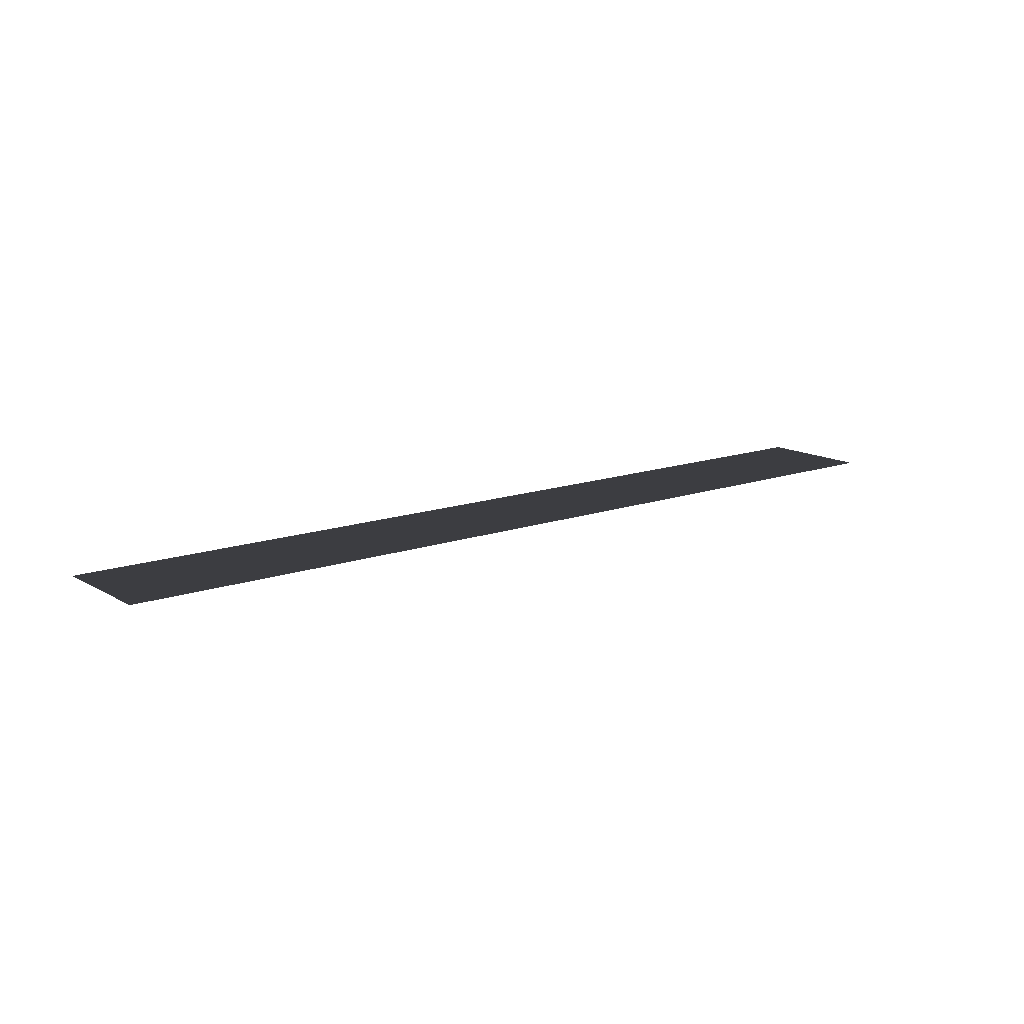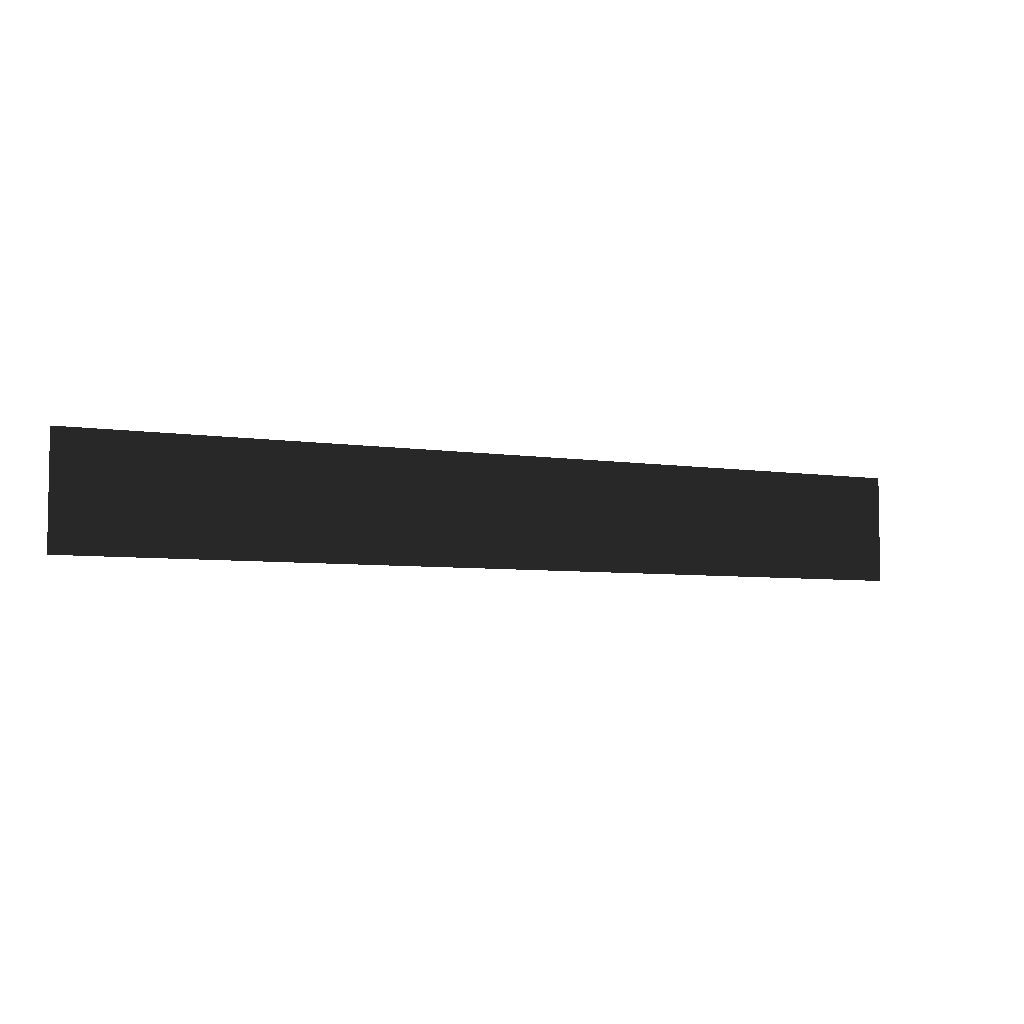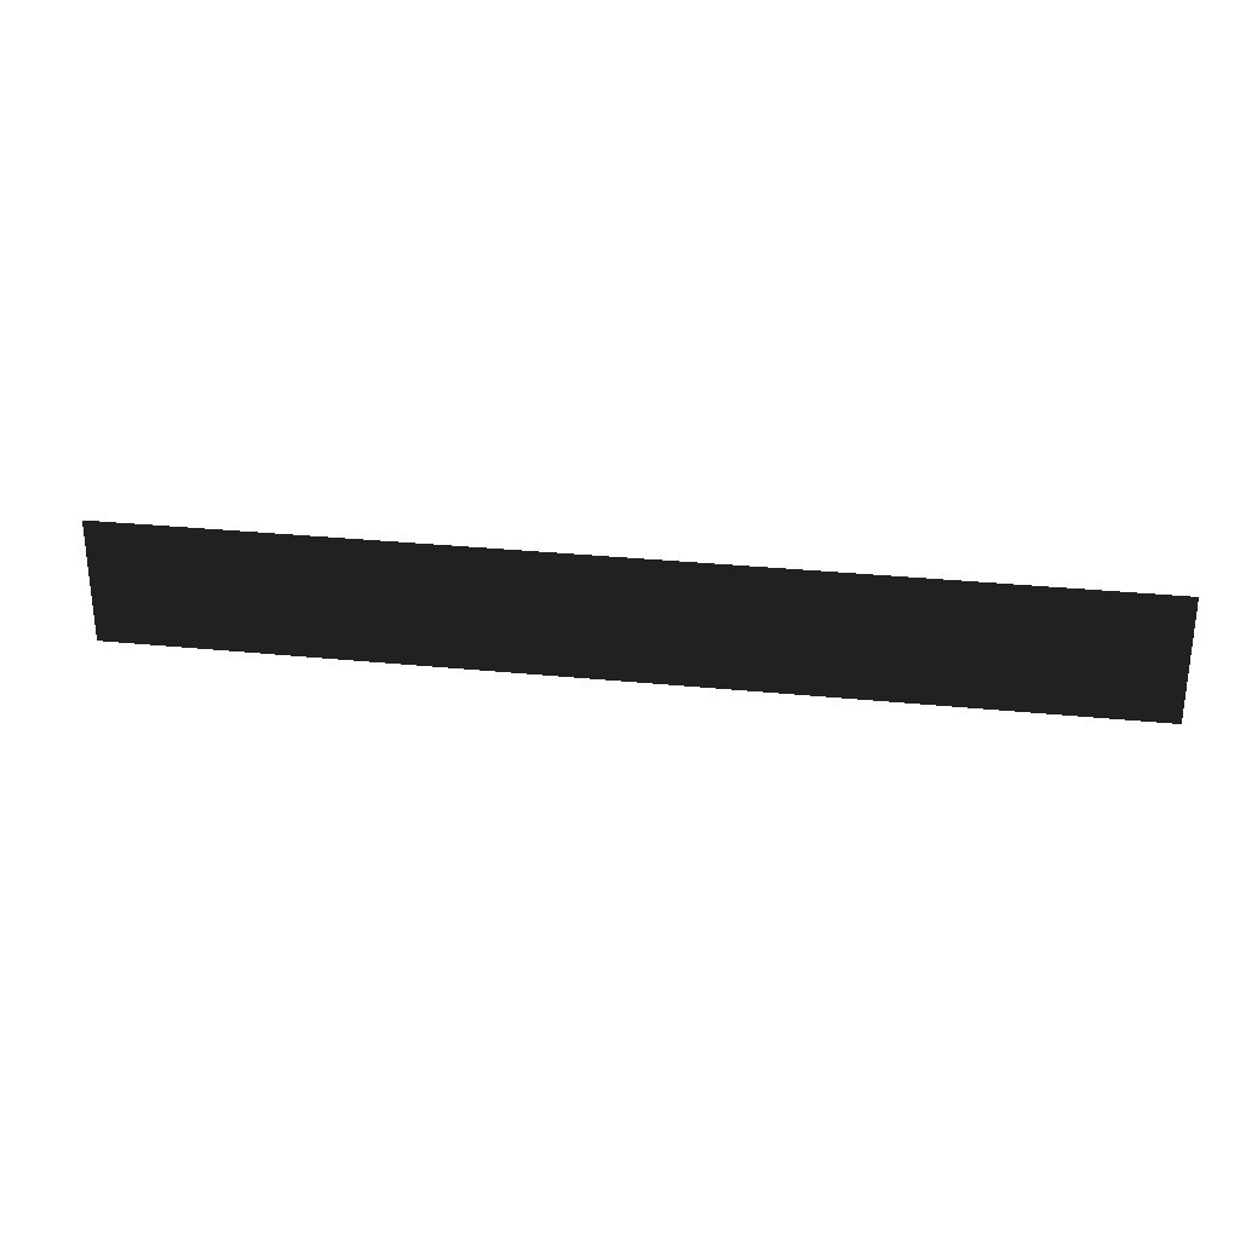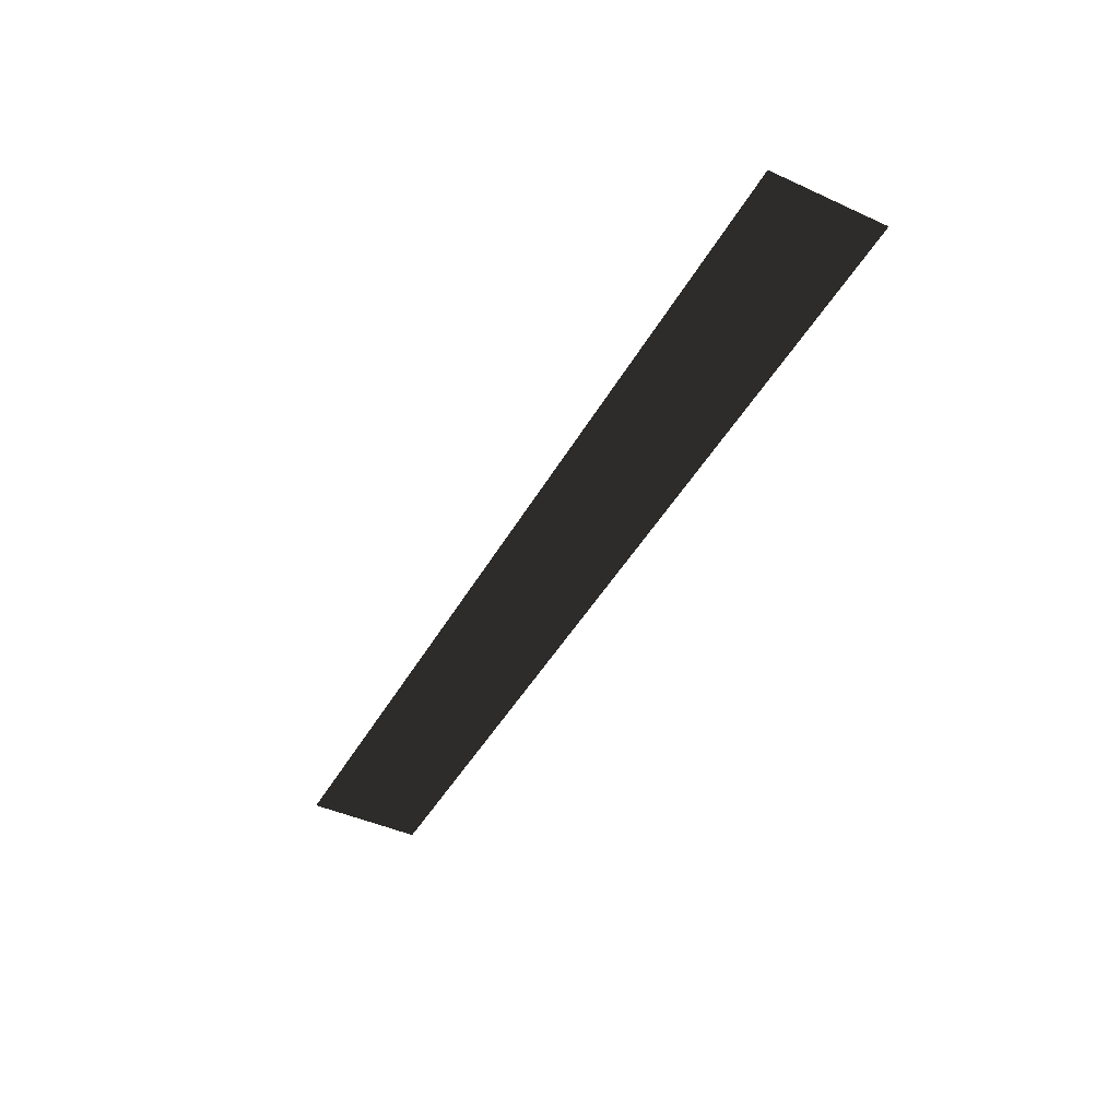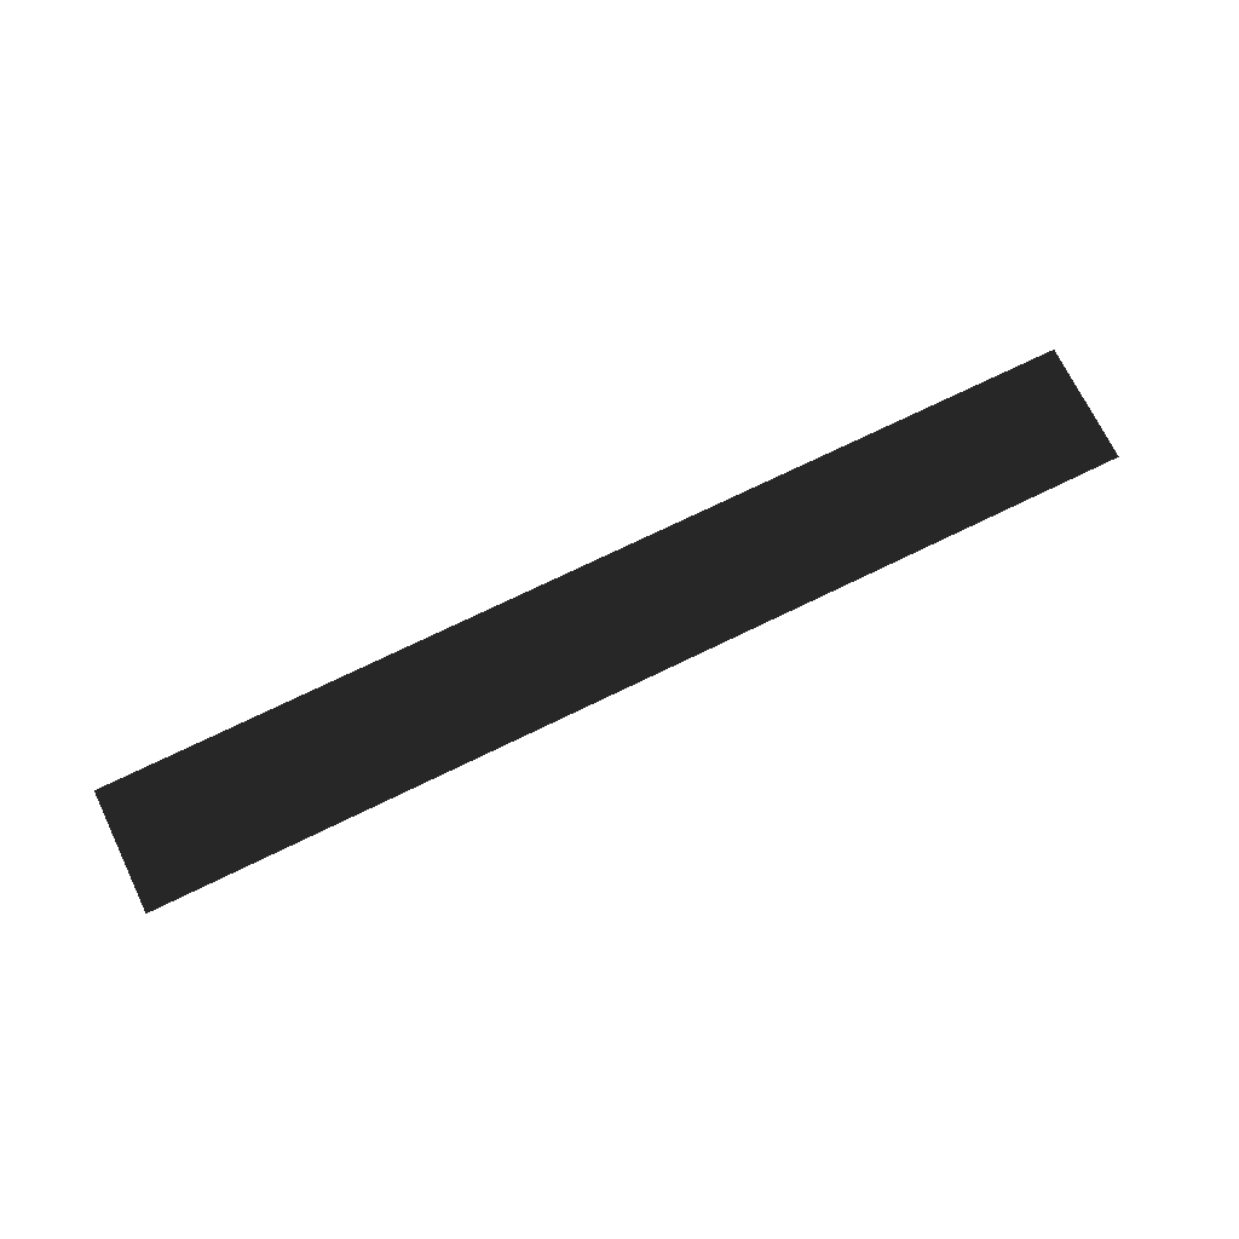
<metadata>
{"format":"obj","ext":"obj","renderer":"f3d","projection":"perspective","resolution":1024,"background":"white","views":[{"elev":13.9,"azim":-38.3,"up":"+Y"},{"elev":-5.4,"azim":-26.9,"up":"+Z"},{"elev":27.1,"azim":9.1,"up":"+Z"},{"elev":-44.9,"azim":62.2,"up":"+Y"},{"elev":72.3,"azim":-26.0,"up":"+Y"}]}
</metadata>
<code>
o Cube
v -2.56 0 -0.32
v 2.56 0 -0.32
v -2.56 0 0.32
v 2.56 0 0.32
g Cube_Cube_Material.001
f 1 2 3
f 2 4 3

</code>
